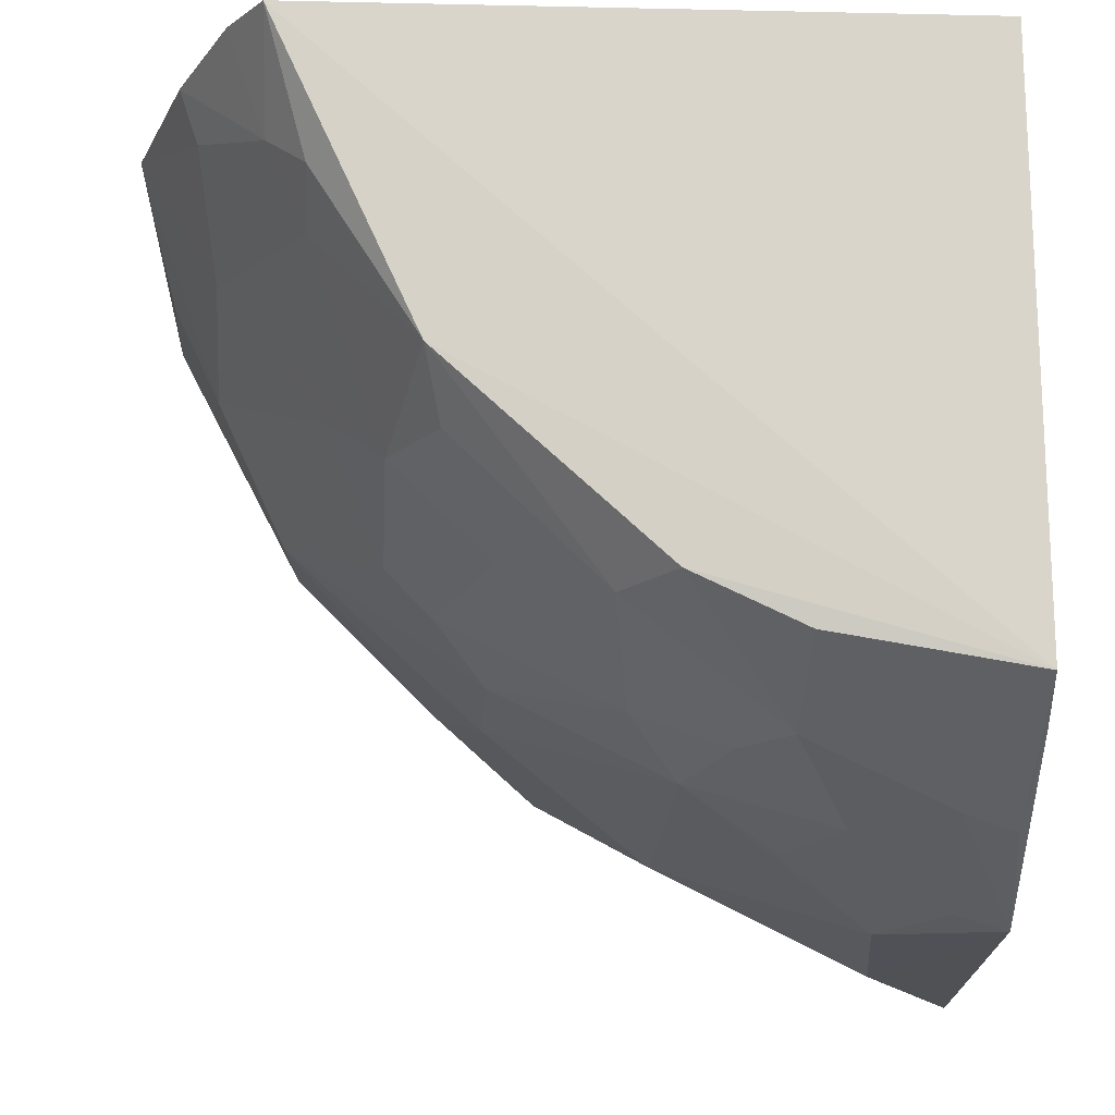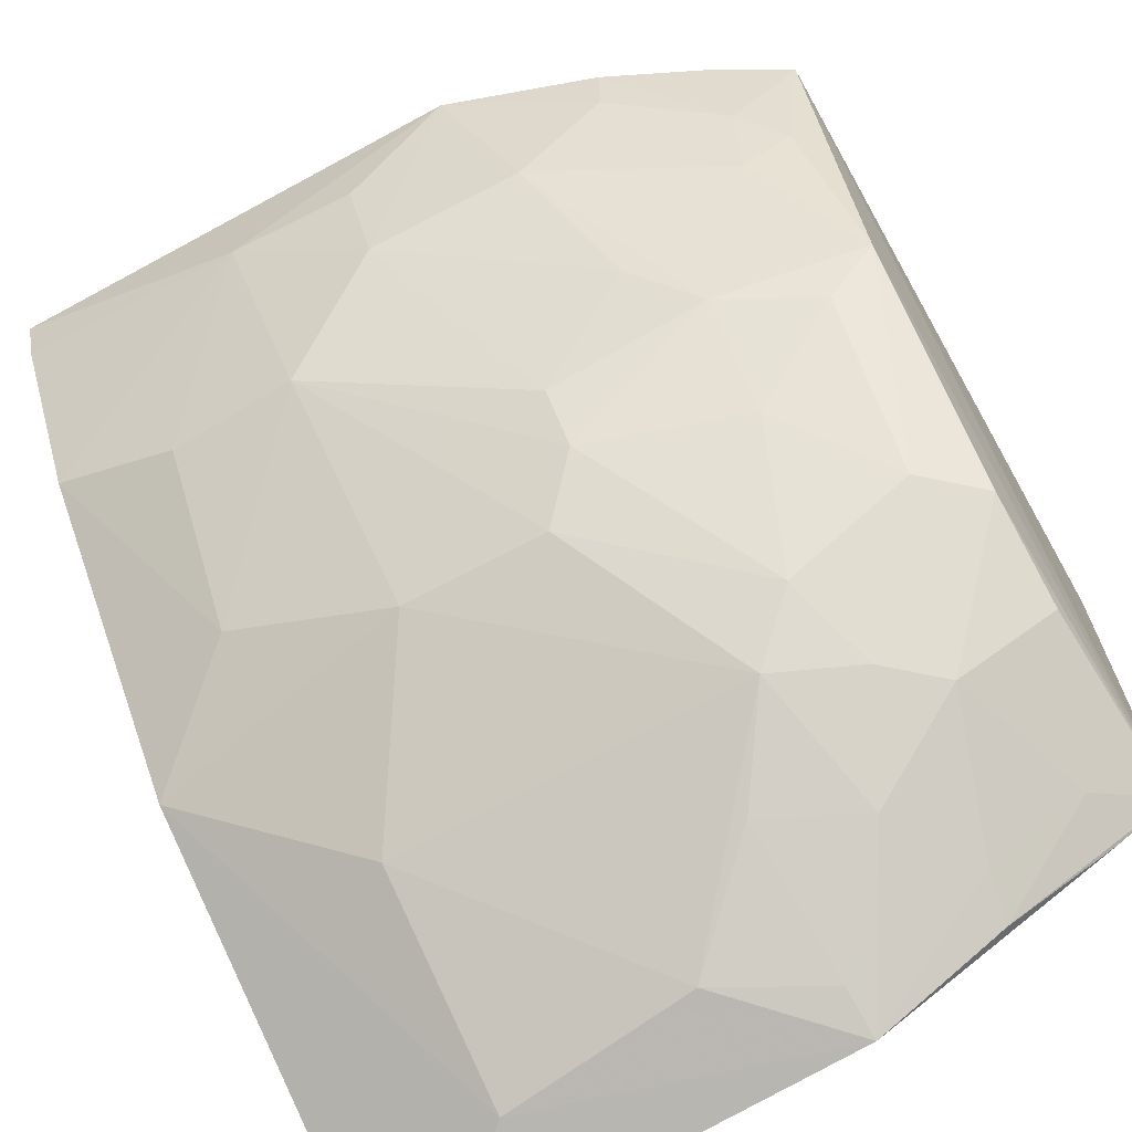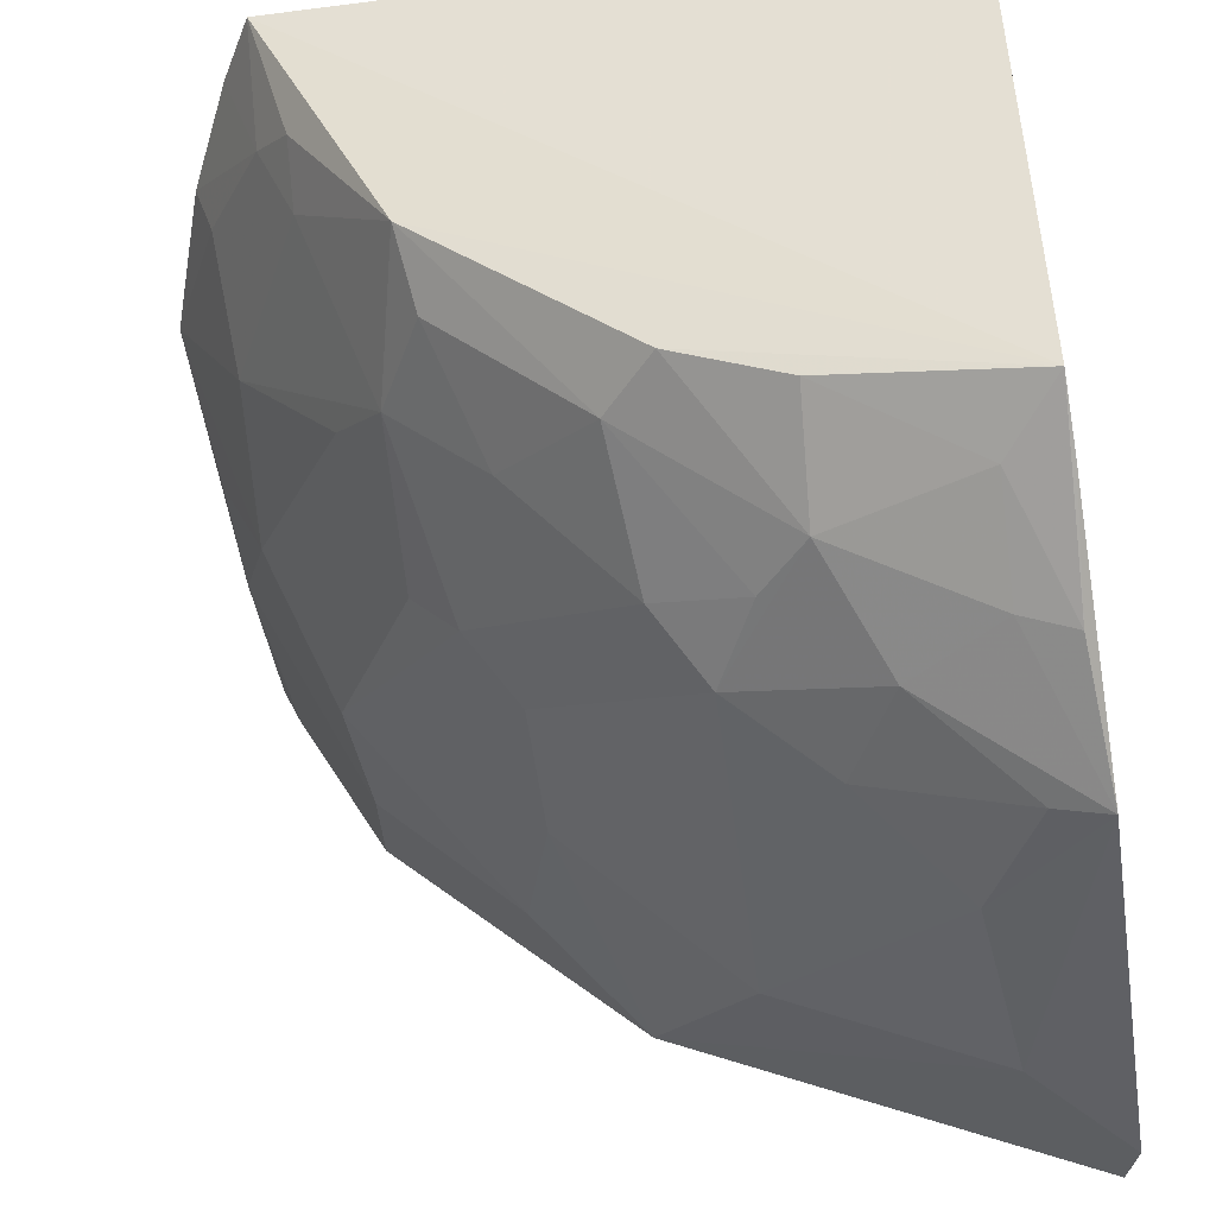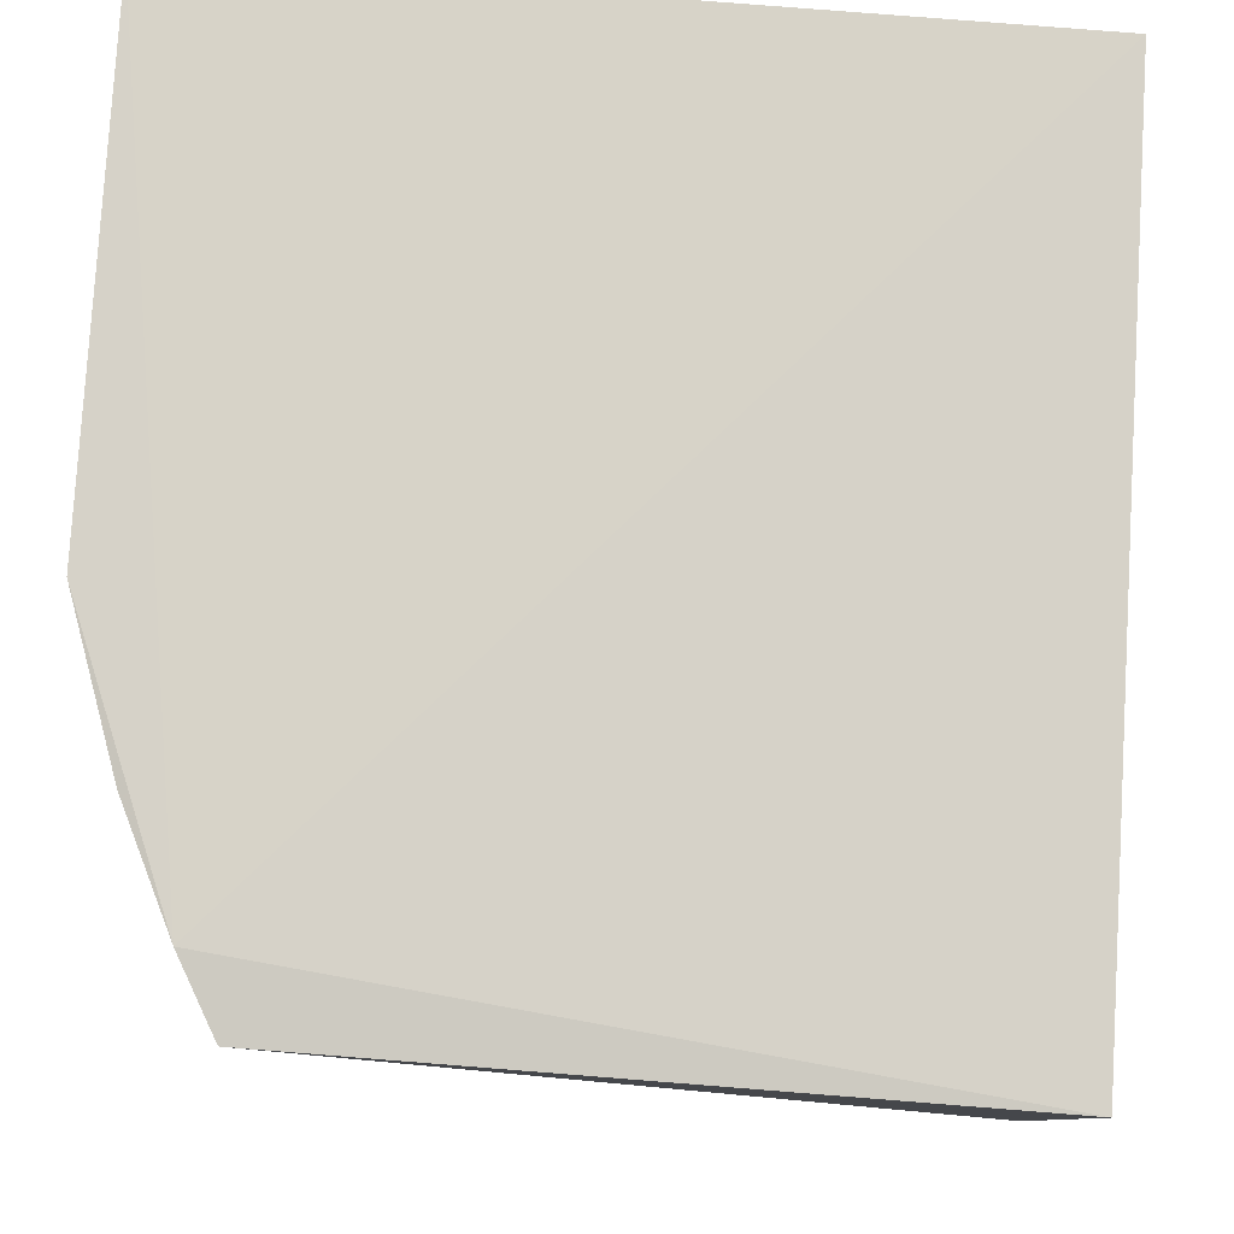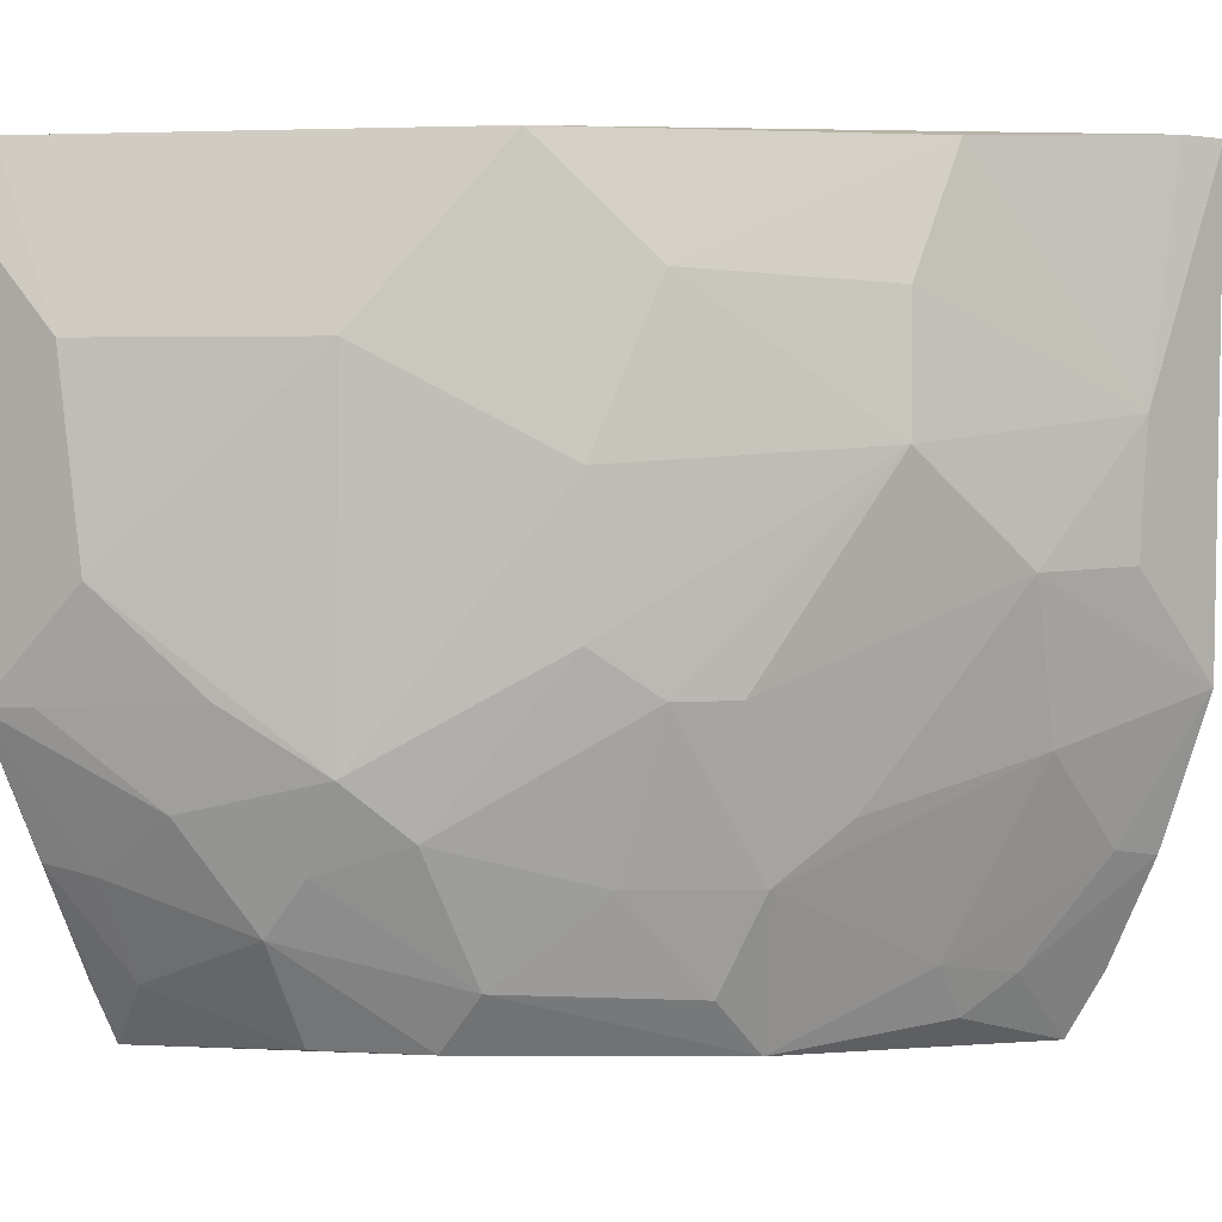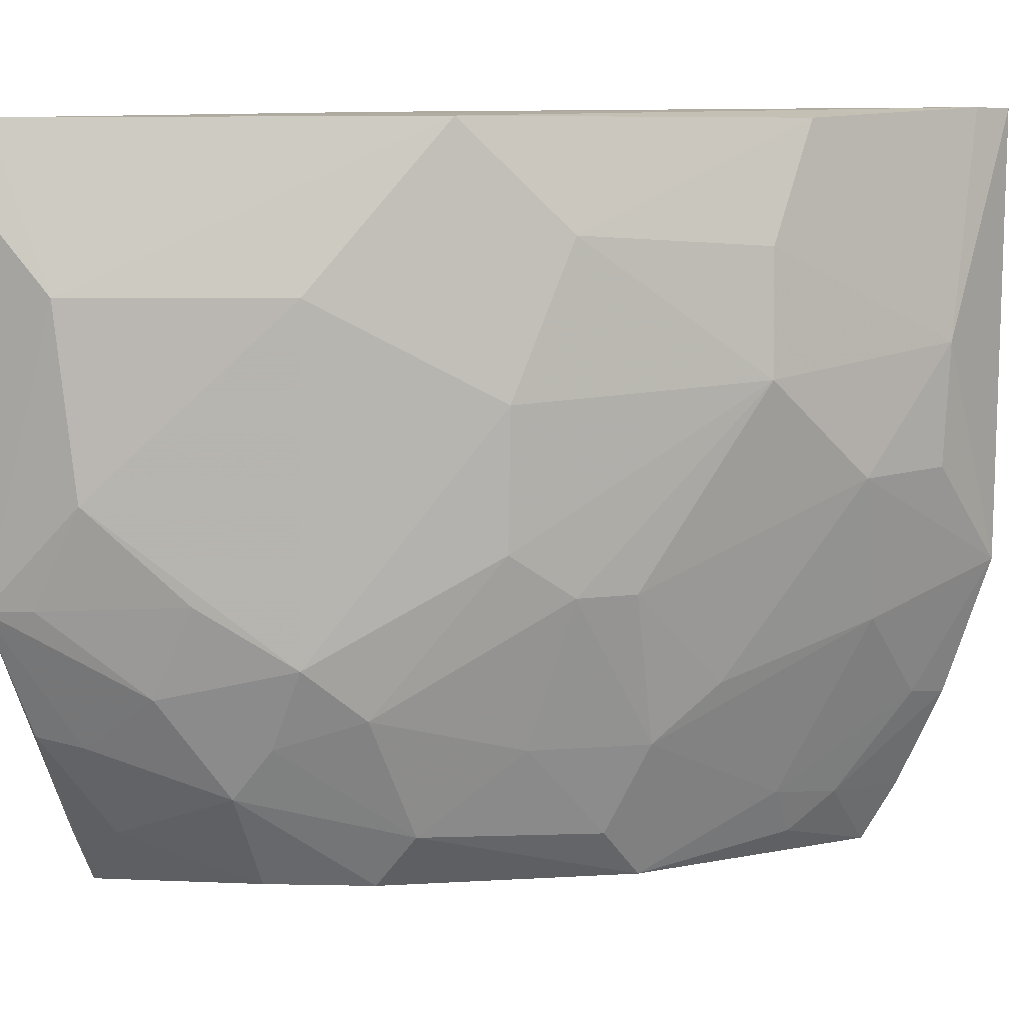
<metadata>
{"format":"obj","ext":"obj","renderer":"f3d","projection":"perspective","resolution":1024,"background":"white","views":[{"elev":-17.9,"azim":-1.5,"up":"+Z"},{"elev":-74.8,"azim":-61.3,"up":"+Z"},{"elev":-46.8,"azim":8.1,"up":"+Z"},{"elev":78.1,"azim":3.7,"up":"+Z"},{"elev":3.6,"azim":-144.8,"up":"+Y"},{"elev":9.0,"azim":-152.1,"up":"+Y"}]}
</metadata>
<code>
v -0.2197 -0.2537 -0.1957
v -0.2184 -0.2469 -0.3518
v -0.2197 -0.0264 -0.1957
v -0.436 -0.0252 -0.1908
v -0.396 -0.2513 -0.1928
v -0.2169 -0.02756 -0.3878
v -0.4062 -0.2326 -0.19
v -0.4304 -0.02482 -0.2033
v -0.2133 -0.0456 -0.3943
v -0.3095 -0.1907 -0.3473
v -0.4279 -0.1285 -0.2188
v -0.2153 -0.1608 -0.3936
v -0.3576 -0.2461 -0.2756
v -0.3289 -0.02702 -0.3325
v -0.4348 -0.1595 -0.1905
v -0.4294 -0.0919 -0.2178
v -0.2176 -0.2302 -0.3605
v -0.2449 -0.1302 -0.3889
v -0.2998 -0.2439 -0.328
v -0.3962 -0.2301 -0.2183
v -0.369 -0.1577 -0.3016
v -0.2388 -0.07468 -0.3904
v -0.4123 -0.1728 -0.2319
v -0.397 -0.06248 -0.275
v -0.2964 -0.1755 -0.3609
v -0.3138 -0.2276 -0.3289
v -0.2721 -0.2149 -0.3585
v -0.3857 -0.2411 -0.2292
v -0.4205 -0.2021 -0.1908
v -0.415 -0.1293 -0.2464
v -0.3675 -0.2033 -0.2884
v -0.4017 -0.02771 -0.2599
v -0.3441 -0.1037 -0.3297
v -0.2572 -0.185 -0.3741
v -0.2979 -0.0746 -0.3606
v -0.3431 -0.1446 -0.3291
v -0.2191 -0.1989 -0.3774
v -0.2707 -0.2437 -0.3419
v -0.285 -0.1994 -0.358
v -0.3863 -0.2263 -0.2406
v -0.4156 -0.1997 -0.2049
v -0.3984 -0.09905 -0.2775
v -0.3537 -0.2307 -0.2907
v -0.3565 -0.1578 -0.3147
v -0.3822 -0.1868 -0.2738
v -0.3565 -0.05875 -0.3151
v -0.2709 -0.1578 -0.3745
v -0.2326 -0.2294 -0.359
v -0.2327 -0.2014 -0.3734
v -0.3412 -0.2026 -0.3139
v -0.2292 -0.1602 -0.3894
f 5 2 1
f 7 1 3
f 7 3 4
f 7 5 1
f 8 4 3
f 8 3 6
f 9 6 3
f 9 3 1
f 12 9 1
f 13 2 5
f 14 8 6
f 15 7 4
f 16 4 8
f 16 15 4
f 16 11 15
f 17 12 1
f 17 1 2
f 19 2 13
f 20 5 7
f 22 14 6
f 22 6 9
f 22 9 12
f 22 12 18
f 26 19 13
f 27 19 26
f 28 13 5
f 28 5 20
f 29 20 7
f 29 7 15
f 30 23 15
f 30 15 11
f 30 11 16
f 32 24 16
f 32 16 8
f 32 8 14
f 34 27 25
f 35 22 18
f 35 18 25
f 35 25 33
f 35 33 14
f 35 14 22
f 36 25 10
f 36 33 25
f 37 17 2
f 37 12 17
f 38 2 19
f 38 19 27
f 39 27 26
f 39 26 10
f 39 10 25
f 39 25 27
f 40 13 28
f 40 31 13
f 40 23 31
f 40 28 20
f 41 20 29
f 41 40 20
f 41 23 40
f 41 29 15
f 41 15 23
f 42 21 30
f 42 33 36
f 42 30 16
f 42 16 24
f 43 26 13
f 43 13 31
f 44 31 21
f 44 36 10
f 44 42 36
f 44 21 42
f 45 30 21
f 45 21 31
f 45 31 23
f 45 23 30
f 46 32 14
f 46 24 32
f 46 14 33
f 46 42 24
f 46 33 42
f 47 34 25
f 47 25 18
f 48 37 2
f 48 38 27
f 48 2 38
f 49 34 12
f 49 12 37
f 49 27 34
f 49 48 27
f 49 37 48
f 50 43 31
f 50 10 26
f 50 26 43
f 50 44 10
f 50 31 44
f 51 47 18
f 51 18 12
f 51 12 34
f 51 34 47

</code>
